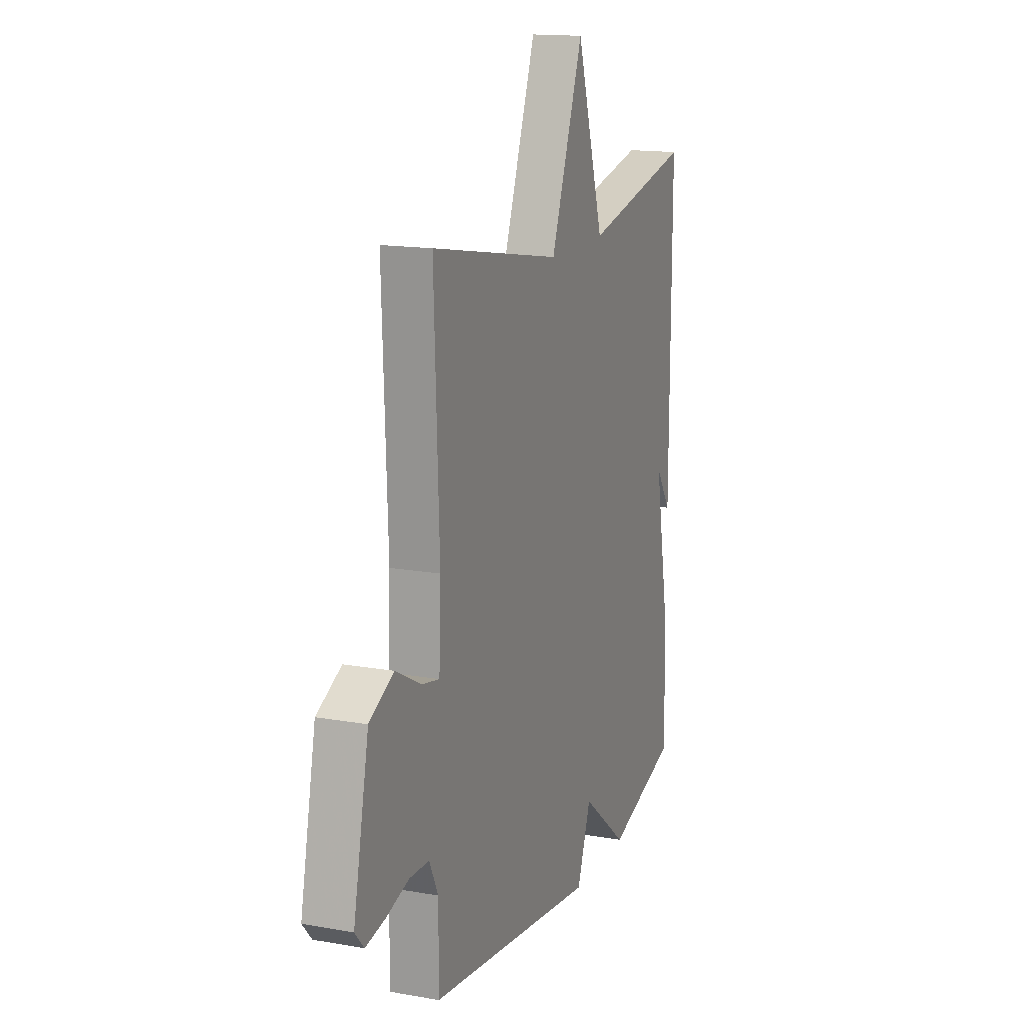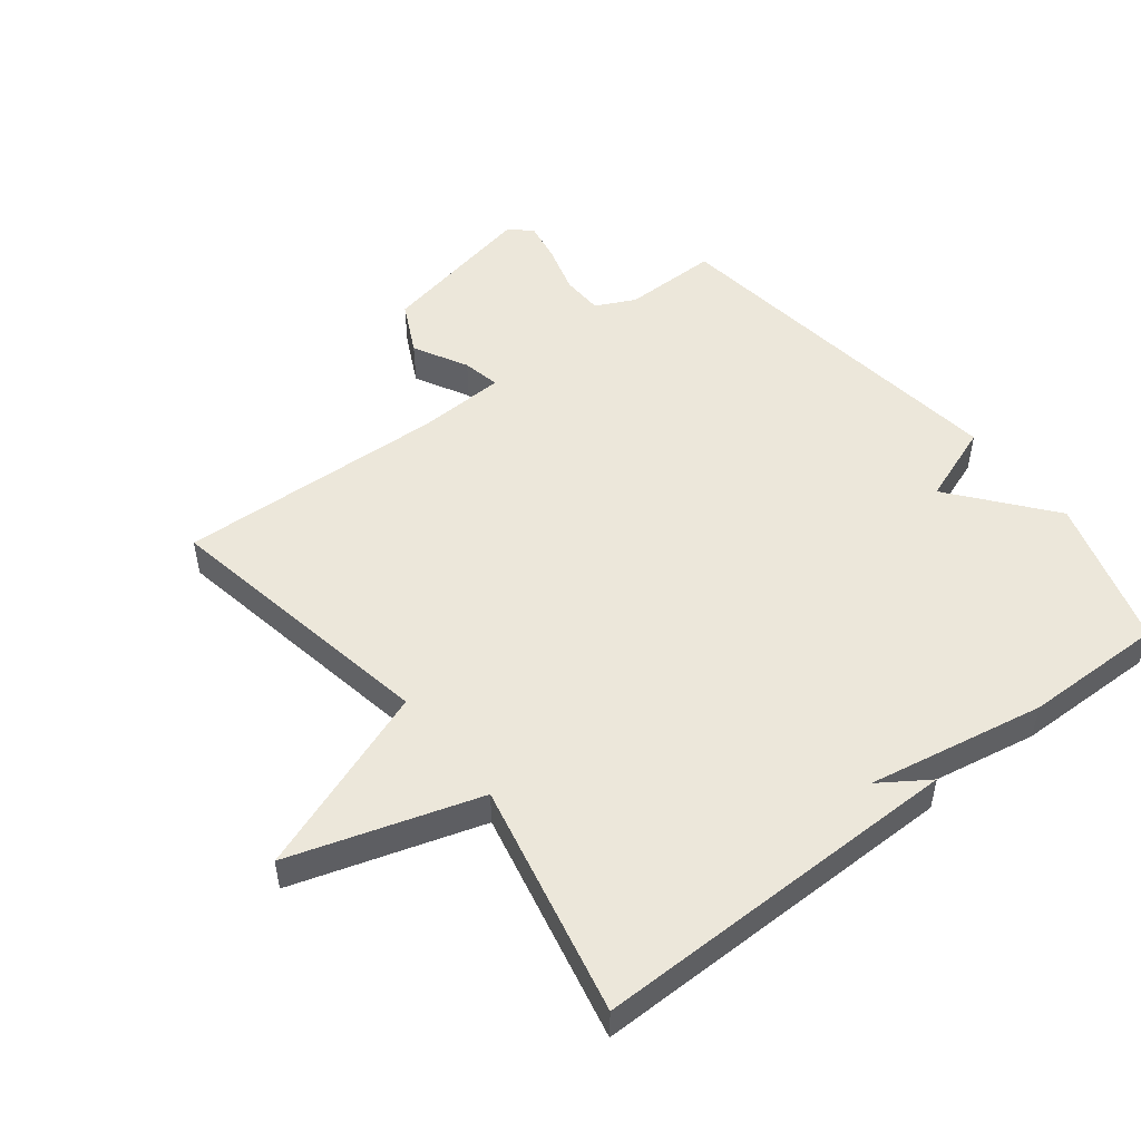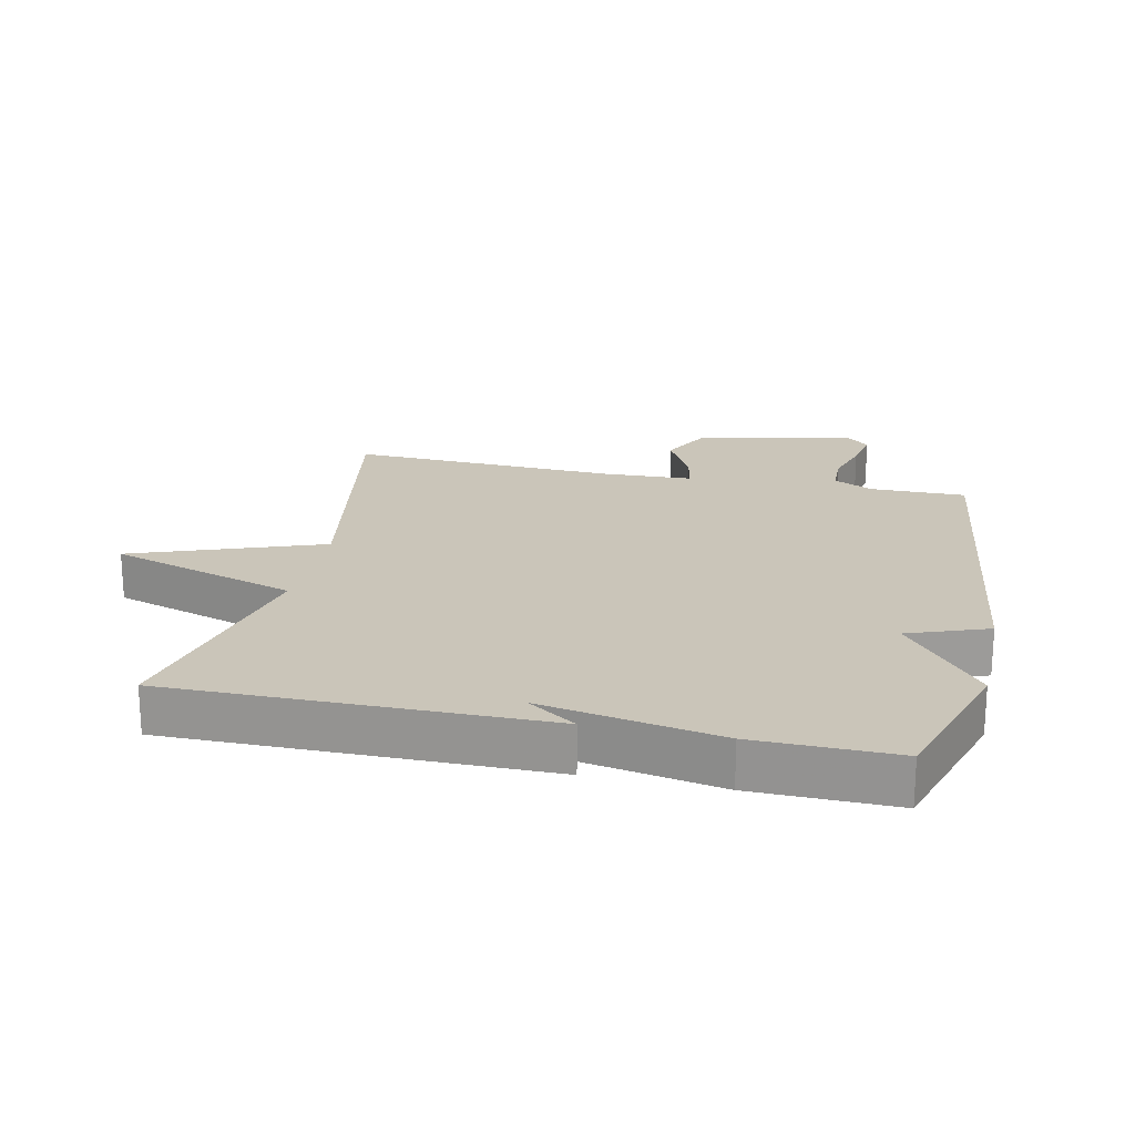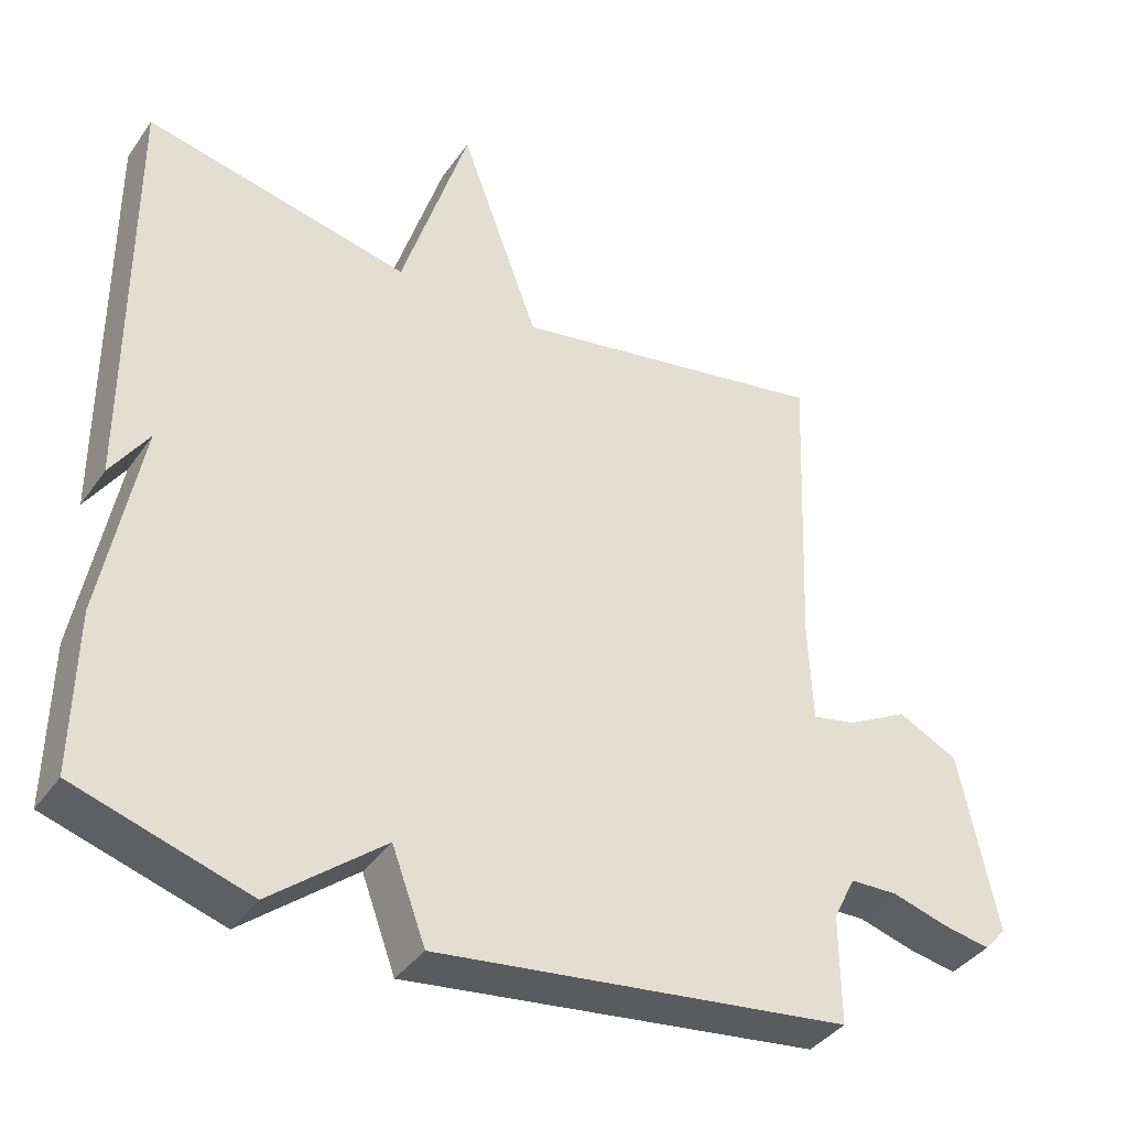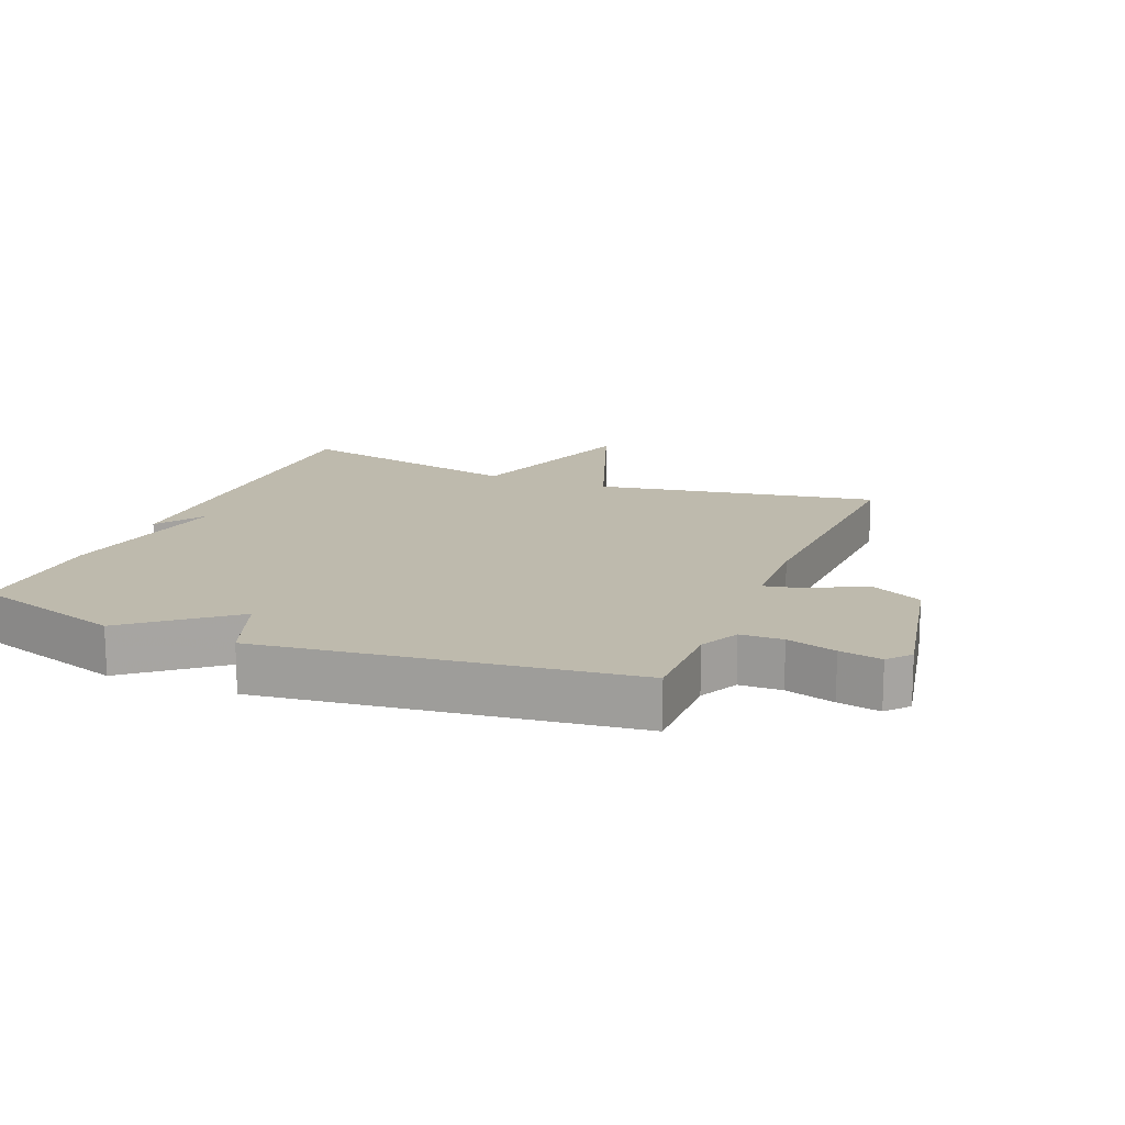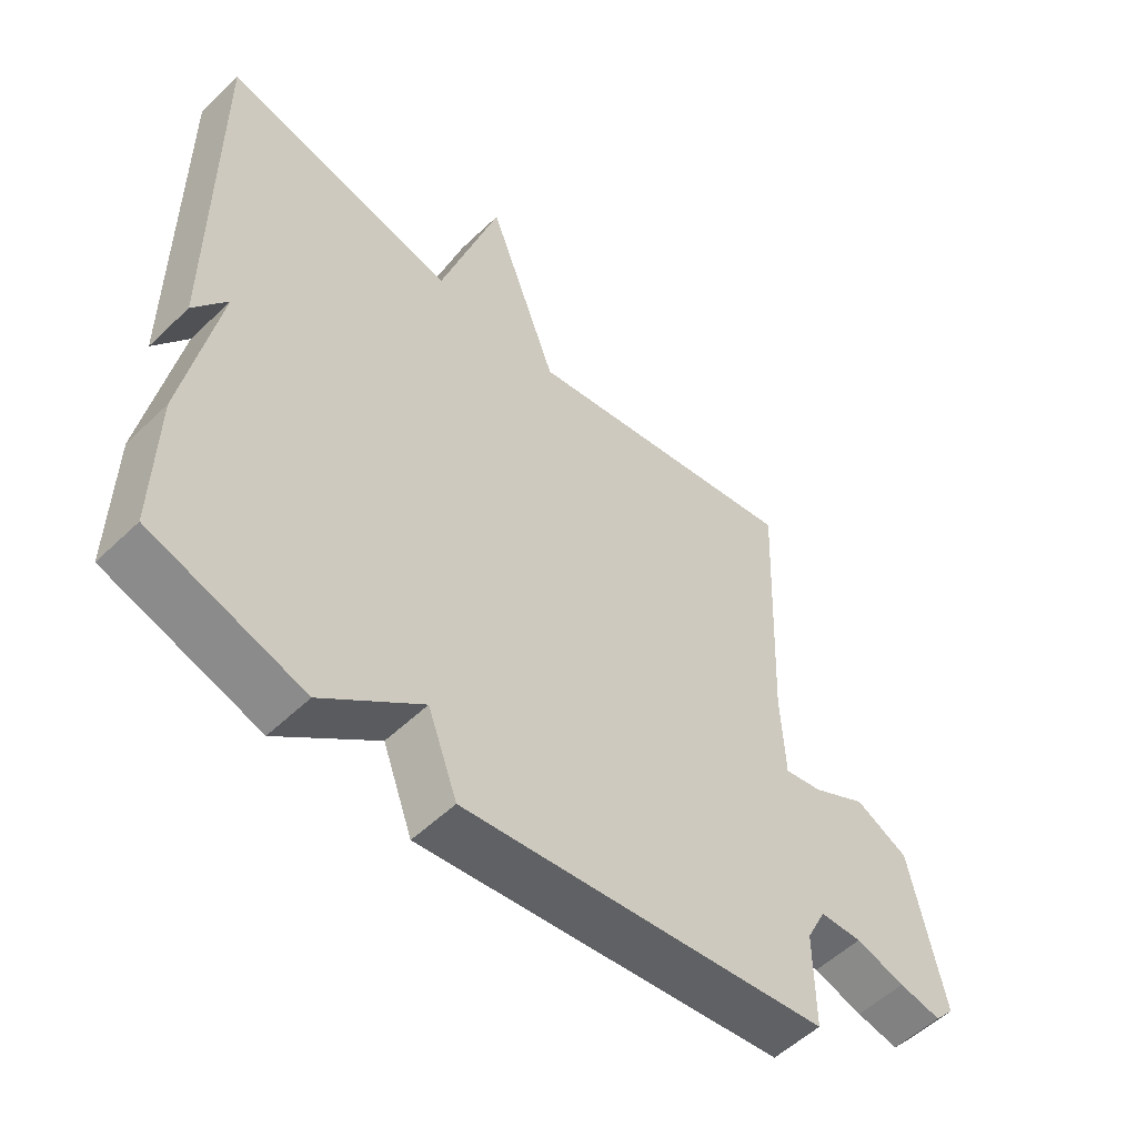
<metadata>
{"format":"obj","ext":"obj","renderer":"f3d","projection":"perspective","resolution":1024,"background":"white","views":[{"elev":15.3,"azim":-69.4,"up":"+Z"},{"elev":50.4,"azim":52.0,"up":"+Y"},{"elev":20.6,"azim":102.4,"up":"+Y"},{"elev":-38.7,"azim":148.7,"up":"+Z"},{"elev":15.4,"azim":-157.8,"up":"+Y"},{"elev":-54.2,"azim":135.4,"up":"+Z"}]}
</metadata>
<code>
v 0.5 0.07 0.5
v 0.497 0.07 -0.08
v 0.446 0.07 -0.004
v 0.497 0.07 -0.28
v 0.5 0.07 -0.5
v 0.265 0.07 -0.573
v 0.111 0.07 -0.449
v 0.065 0.07 -0.573
v -0.5 0.07 -0.5
v -0.499 0.07 -0.351
v -0.529 0.07 -0.29
v -0.594 0.07 -0.288
v -0.67 0.07 -0.31
v -0.735 0.07 -0.322
v -0.765 0.07 -0.288
v -0.714 0.07 -0.04
v -0.632 0.07 0.001
v -0.548 0.07 -0.044
v -0.489 0.07 -0.056
v -0.483 0.07 0.083
v -0.5 0.07 0.5
v -0.063 0.07 0.421
v 0.045 0.07 0.714
v 0.137 0.07 0.421
v 0.5 0 0.5
v 0.497 0 -0.08
v 0.446 0 -0.004
v 0.497 0 -0.28
v 0.5 0 -0.5
v 0.265 0 -0.573
v 0.111 0 -0.449
v 0.065 0 -0.573
v -0.5 0 -0.5
v -0.499 0 -0.351
v -0.529 0 -0.29
v -0.594 0 -0.288
v -0.67 0 -0.31
v -0.735 0 -0.322
v -0.765 0 -0.288
v -0.714 0 -0.04
v -0.632 0 0.001
v -0.548 0 -0.044
v -0.489 0 -0.056
v -0.483 0 0.083
v -0.5 0 0.5
v -0.063 0 0.421
v 0.045 0 0.714
v 0.137 0 0.421
f 22 23 24
f 20 21 22
f 19 20 22 24
f 16 17 18
f 15 16 18
f 14 15 18
f 13 14 18
f 12 13 18
f 11 12 18 19
f 19 24 1
f 11 19 1
f 10 11 1
f 7 8 9 10
f 5 6 7
f 4 5 7
f 3 4 7
f 1 2 3
f 1 3 7 10
f 48 47 46
f 46 45 44
f 48 46 44 43
f 42 41 40
f 42 40 39
f 42 39 38
f 42 38 37
f 42 37 36
f 43 42 36 35
f 25 48 43
f 25 43 35
f 25 35 34
f 34 33 32 31
f 31 30 29
f 31 29 28
f 31 28 27
f 27 26 25
f 34 31 27 25
f 1 25 26 2
f 2 26 27 3
f 3 27 28 4
f 4 28 29 5
f 5 29 30 6
f 6 30 31 7
f 7 31 32 8
f 8 32 33 9
f 9 33 34 10
f 10 34 35 11
f 11 35 36 12
f 12 36 37 13
f 13 37 38 14
f 14 38 39 15
f 15 39 40 16
f 16 40 41 17
f 17 41 42 18
f 18 42 43 19
f 19 43 44 20
f 20 44 45 21
f 21 45 46 22
f 22 46 47 23
f 23 47 48 24
f 24 48 25 1

</code>
